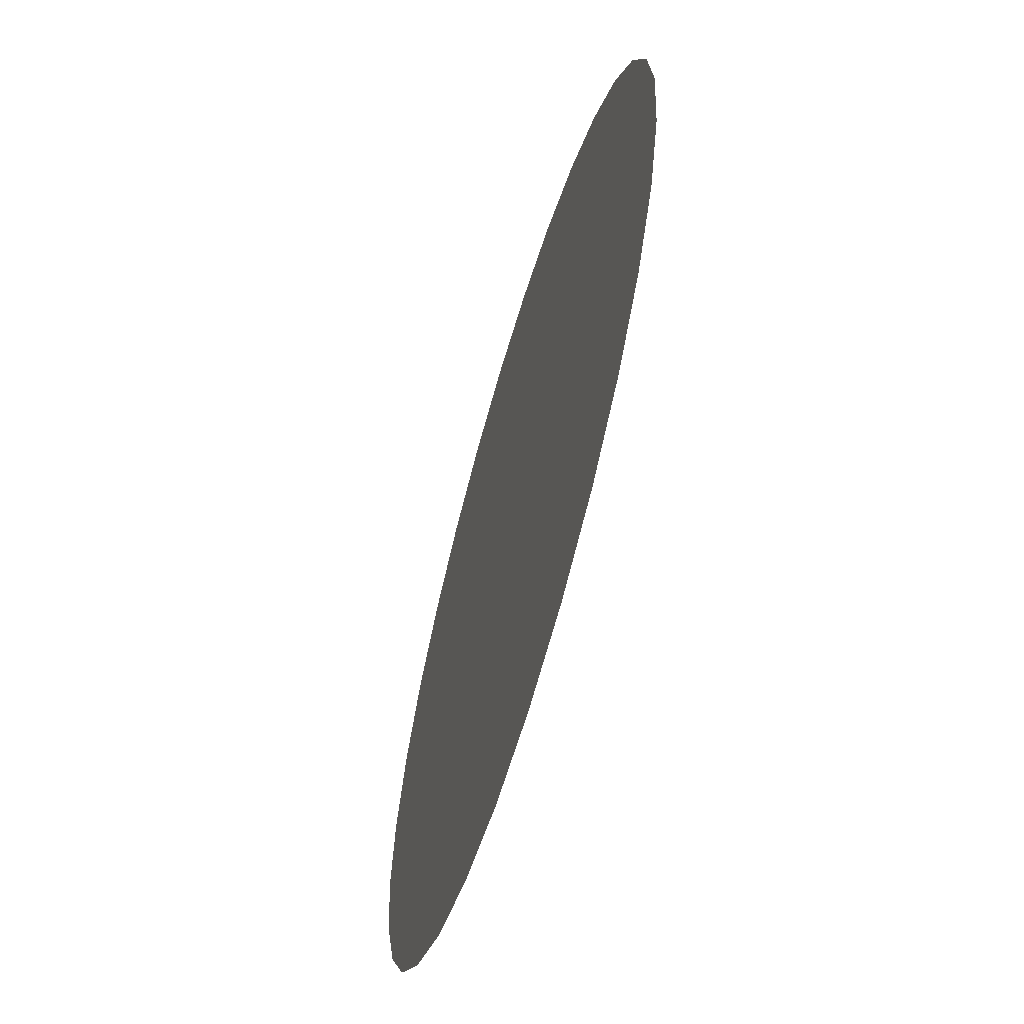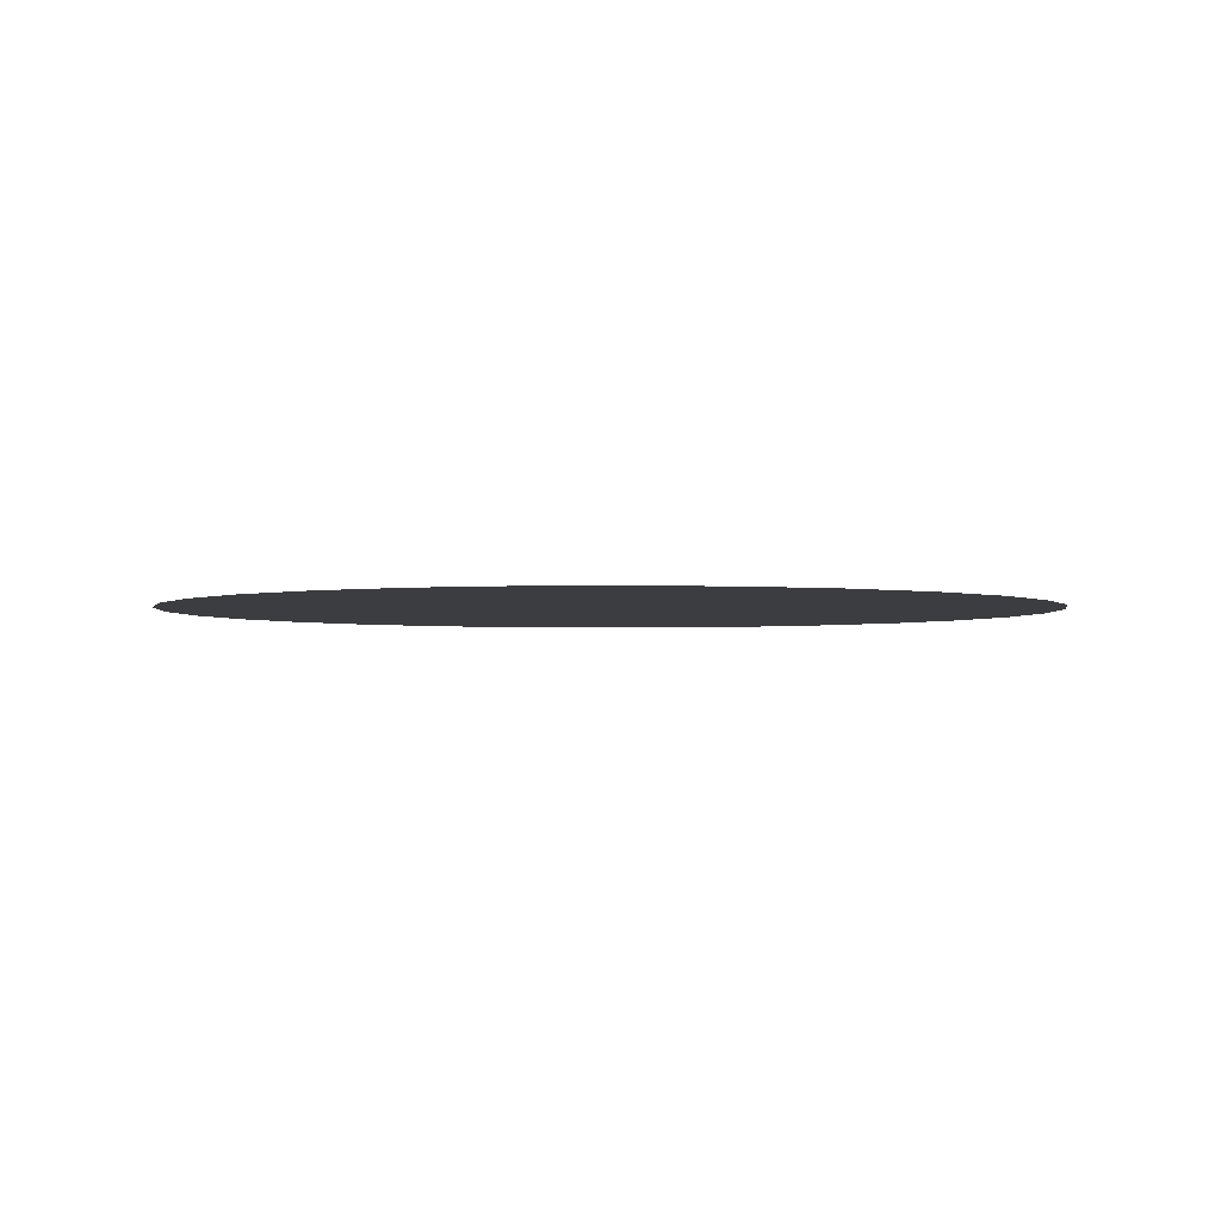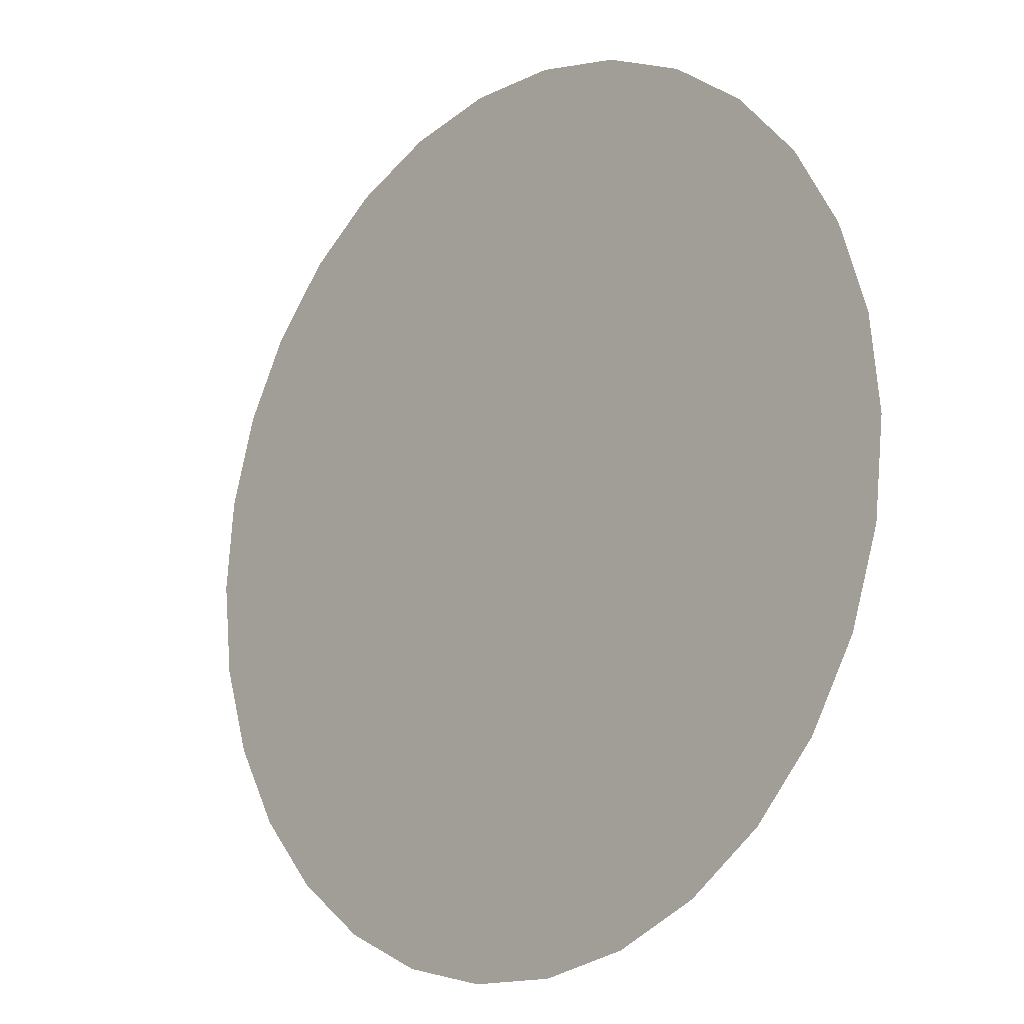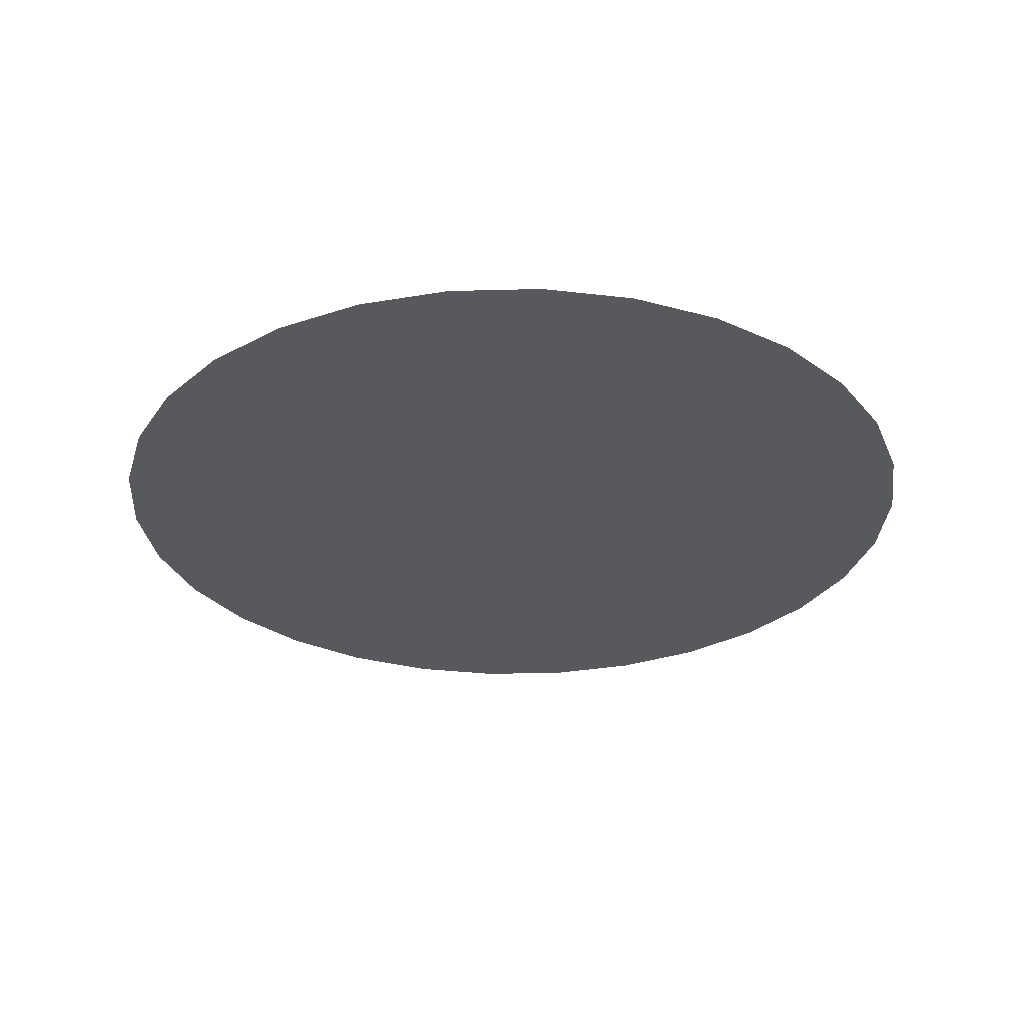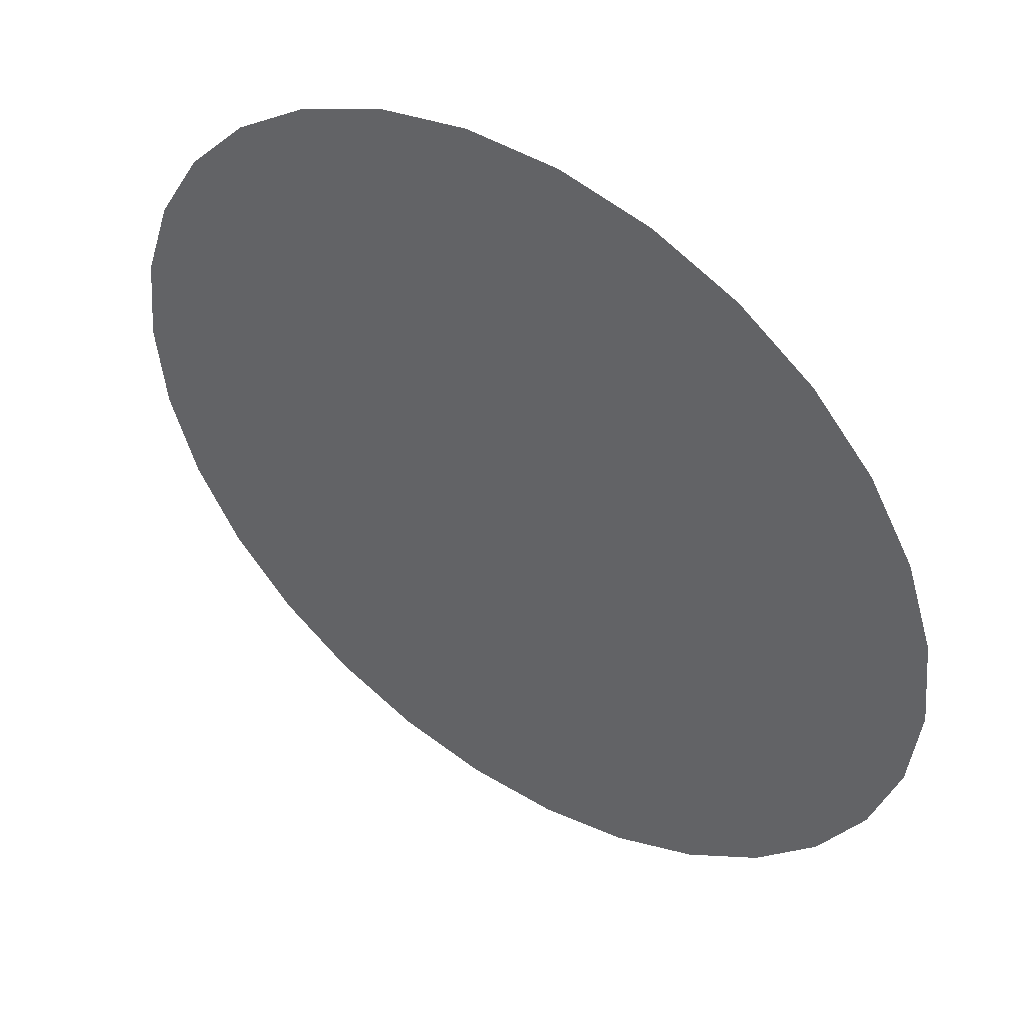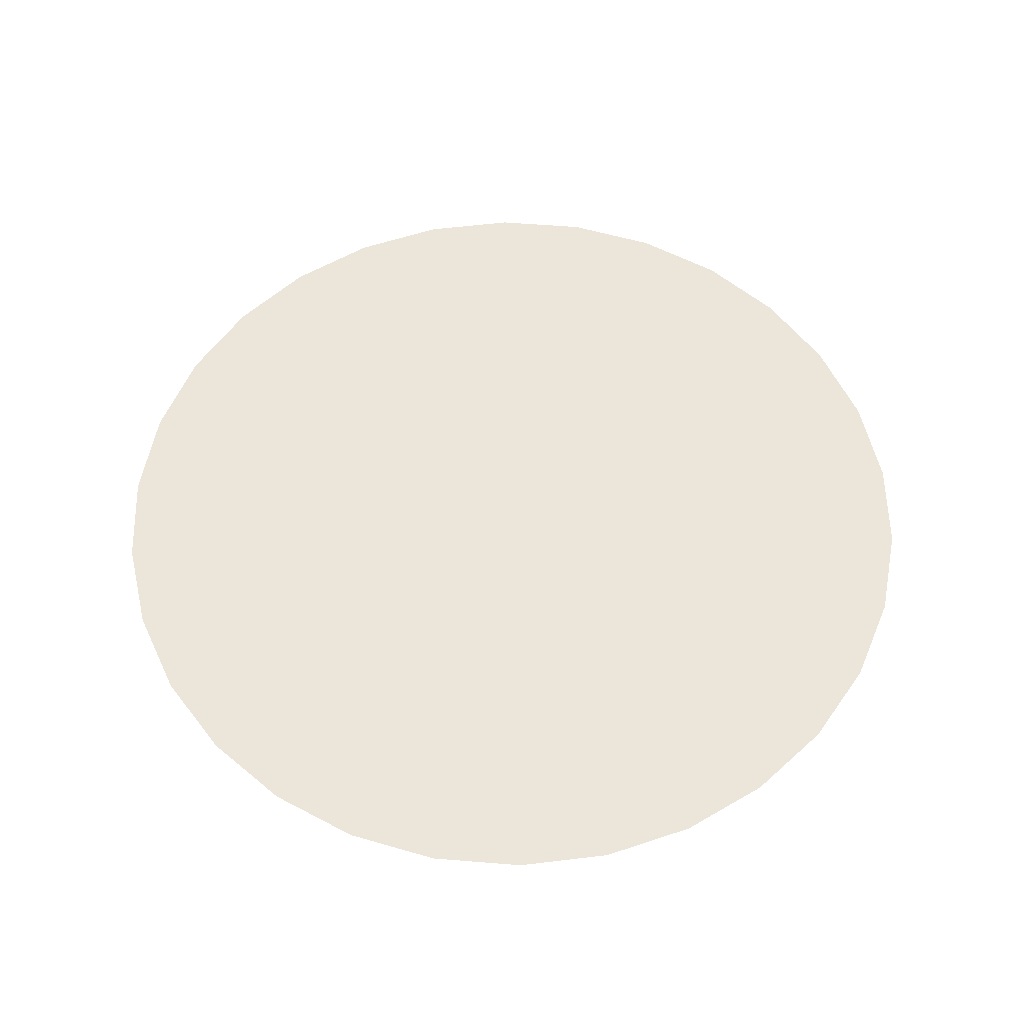
<metadata>
{"format":"obj","ext":"obj","renderer":"f3d","projection":"perspective","resolution":1024,"background":"white","views":[{"elev":-63.5,"azim":73.6,"up":"+Z"},{"elev":-2.6,"azim":-128.2,"up":"+Y"},{"elev":-14.8,"azim":46.2,"up":"+Z"},{"elev":-29.8,"azim":110.2,"up":"+Y"},{"elev":47.2,"azim":34.4,"up":"+Z"},{"elev":57.3,"azim":-55.2,"up":"+Y"}]}
</metadata>
<code>
g default
v 0.4891 0.001857 -0.104
v 0.4568 0.001857 -0.2034
v 0.4045 0.001857 -0.2939
v 0.3346 0.001857 -0.3716
v 0.25 0.001857 -0.433
v 0.1545 0.001857 -0.4755
v 0.05226 0.001857 -0.4973
v -0.05226 0.001857 -0.4973
v -0.1545 0.001857 -0.4755
v -0.25 0.001857 -0.433
v -0.3346 0.001857 -0.3716
v -0.4045 0.001857 -0.2939
v -0.4568 0.001857 -0.2034
v -0.4891 0.001857 -0.104
v -0.5 0.001857 -0
v -0.4891 0.001857 0.104
v -0.4568 0.001857 0.2034
v -0.4045 0.001857 0.2939
v -0.3346 0.001857 0.3716
v -0.25 0.001857 0.433
v -0.1545 0.001857 0.4755
v -0.05226 0.001857 0.4973
v 0.05226 0.001857 0.4973
v 0.1545 0.001857 0.4755
v 0.25 0.001857 0.433
v 0.3346 0.001857 0.3716
v 0.4045 0.001857 0.2939
v 0.4568 0.001857 0.2034
v 0.4891 0.001857 0.104
v 0.5 0.001857 -0
v 0 0.001857 -0
g pCylinder1
f 1 2 31
f 2 3 31
f 3 4 31
f 4 5 31
f 5 6 31
f 6 7 31
f 7 8 31
f 8 9 31
f 9 10 31
f 10 11 31
f 11 12 31
f 12 13 31
f 13 14 31
f 14 15 31
f 15 16 31
f 16 17 31
f 17 18 31
f 18 19 31
f 19 20 31
f 20 21 31
f 21 22 31
f 22 23 31
f 23 24 31
f 24 25 31
f 25 26 31
f 26 27 31
f 27 28 31
f 28 29 31
f 29 30 31
f 30 1 31

</code>
